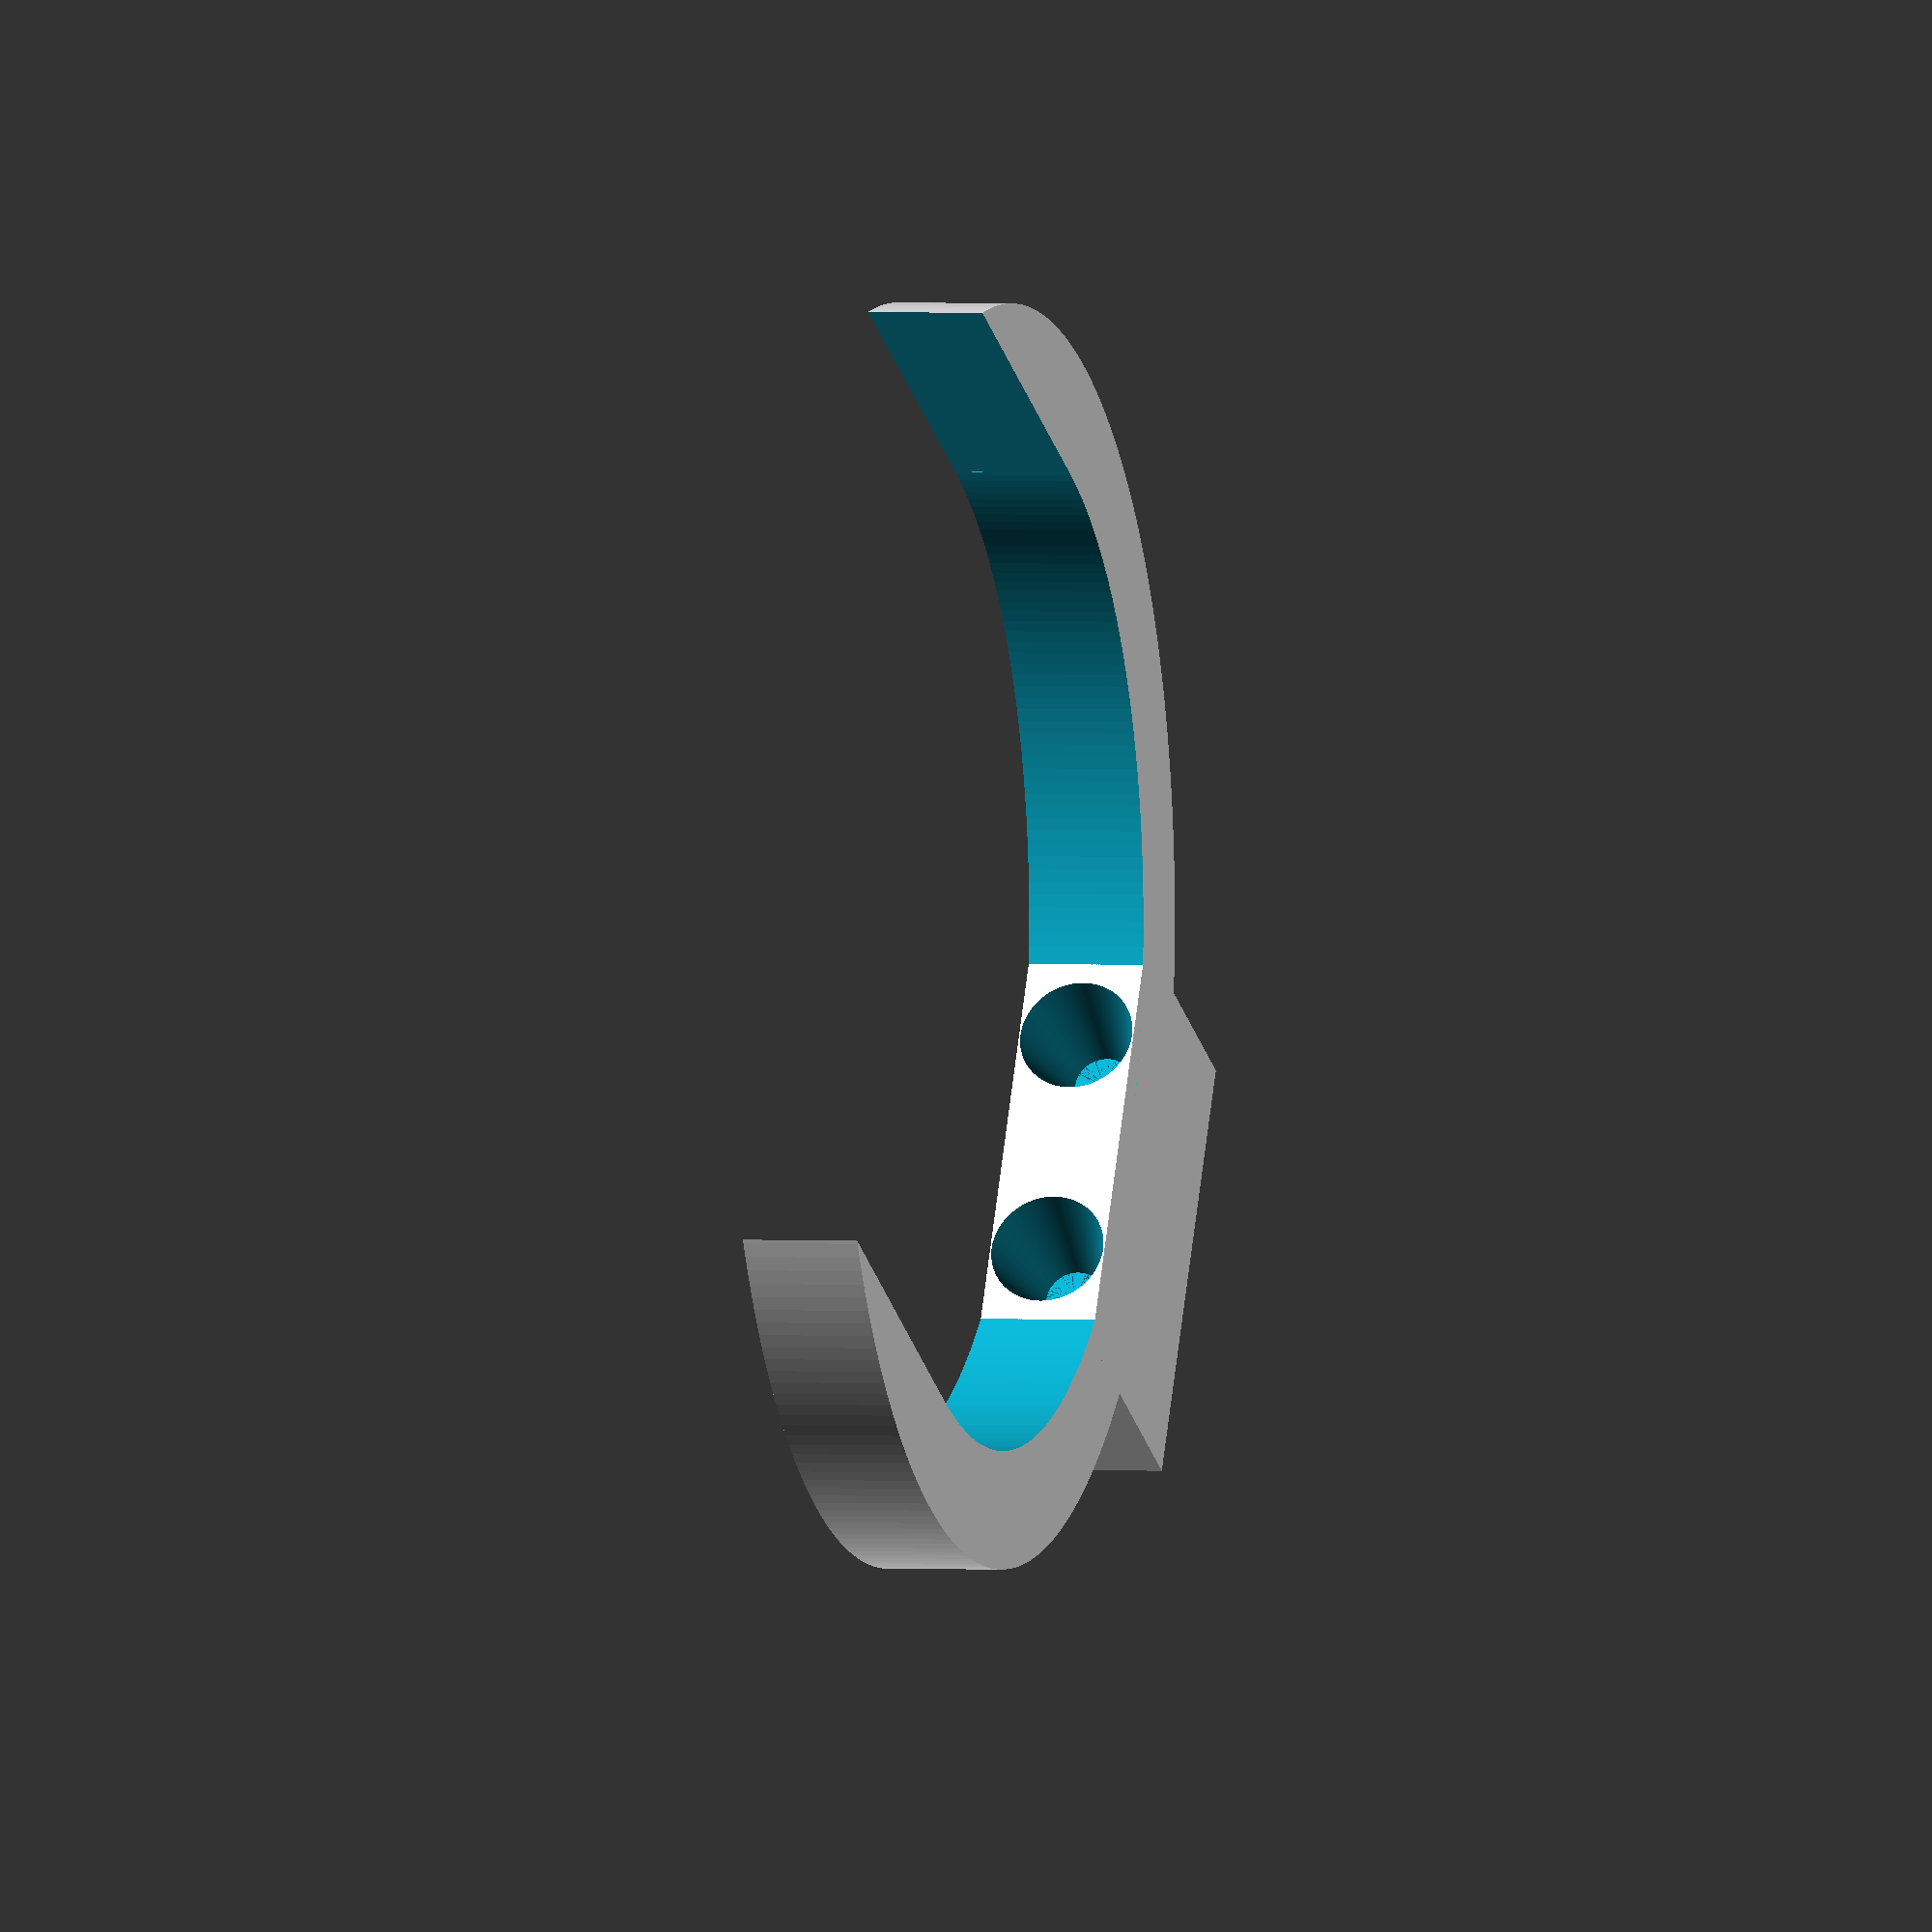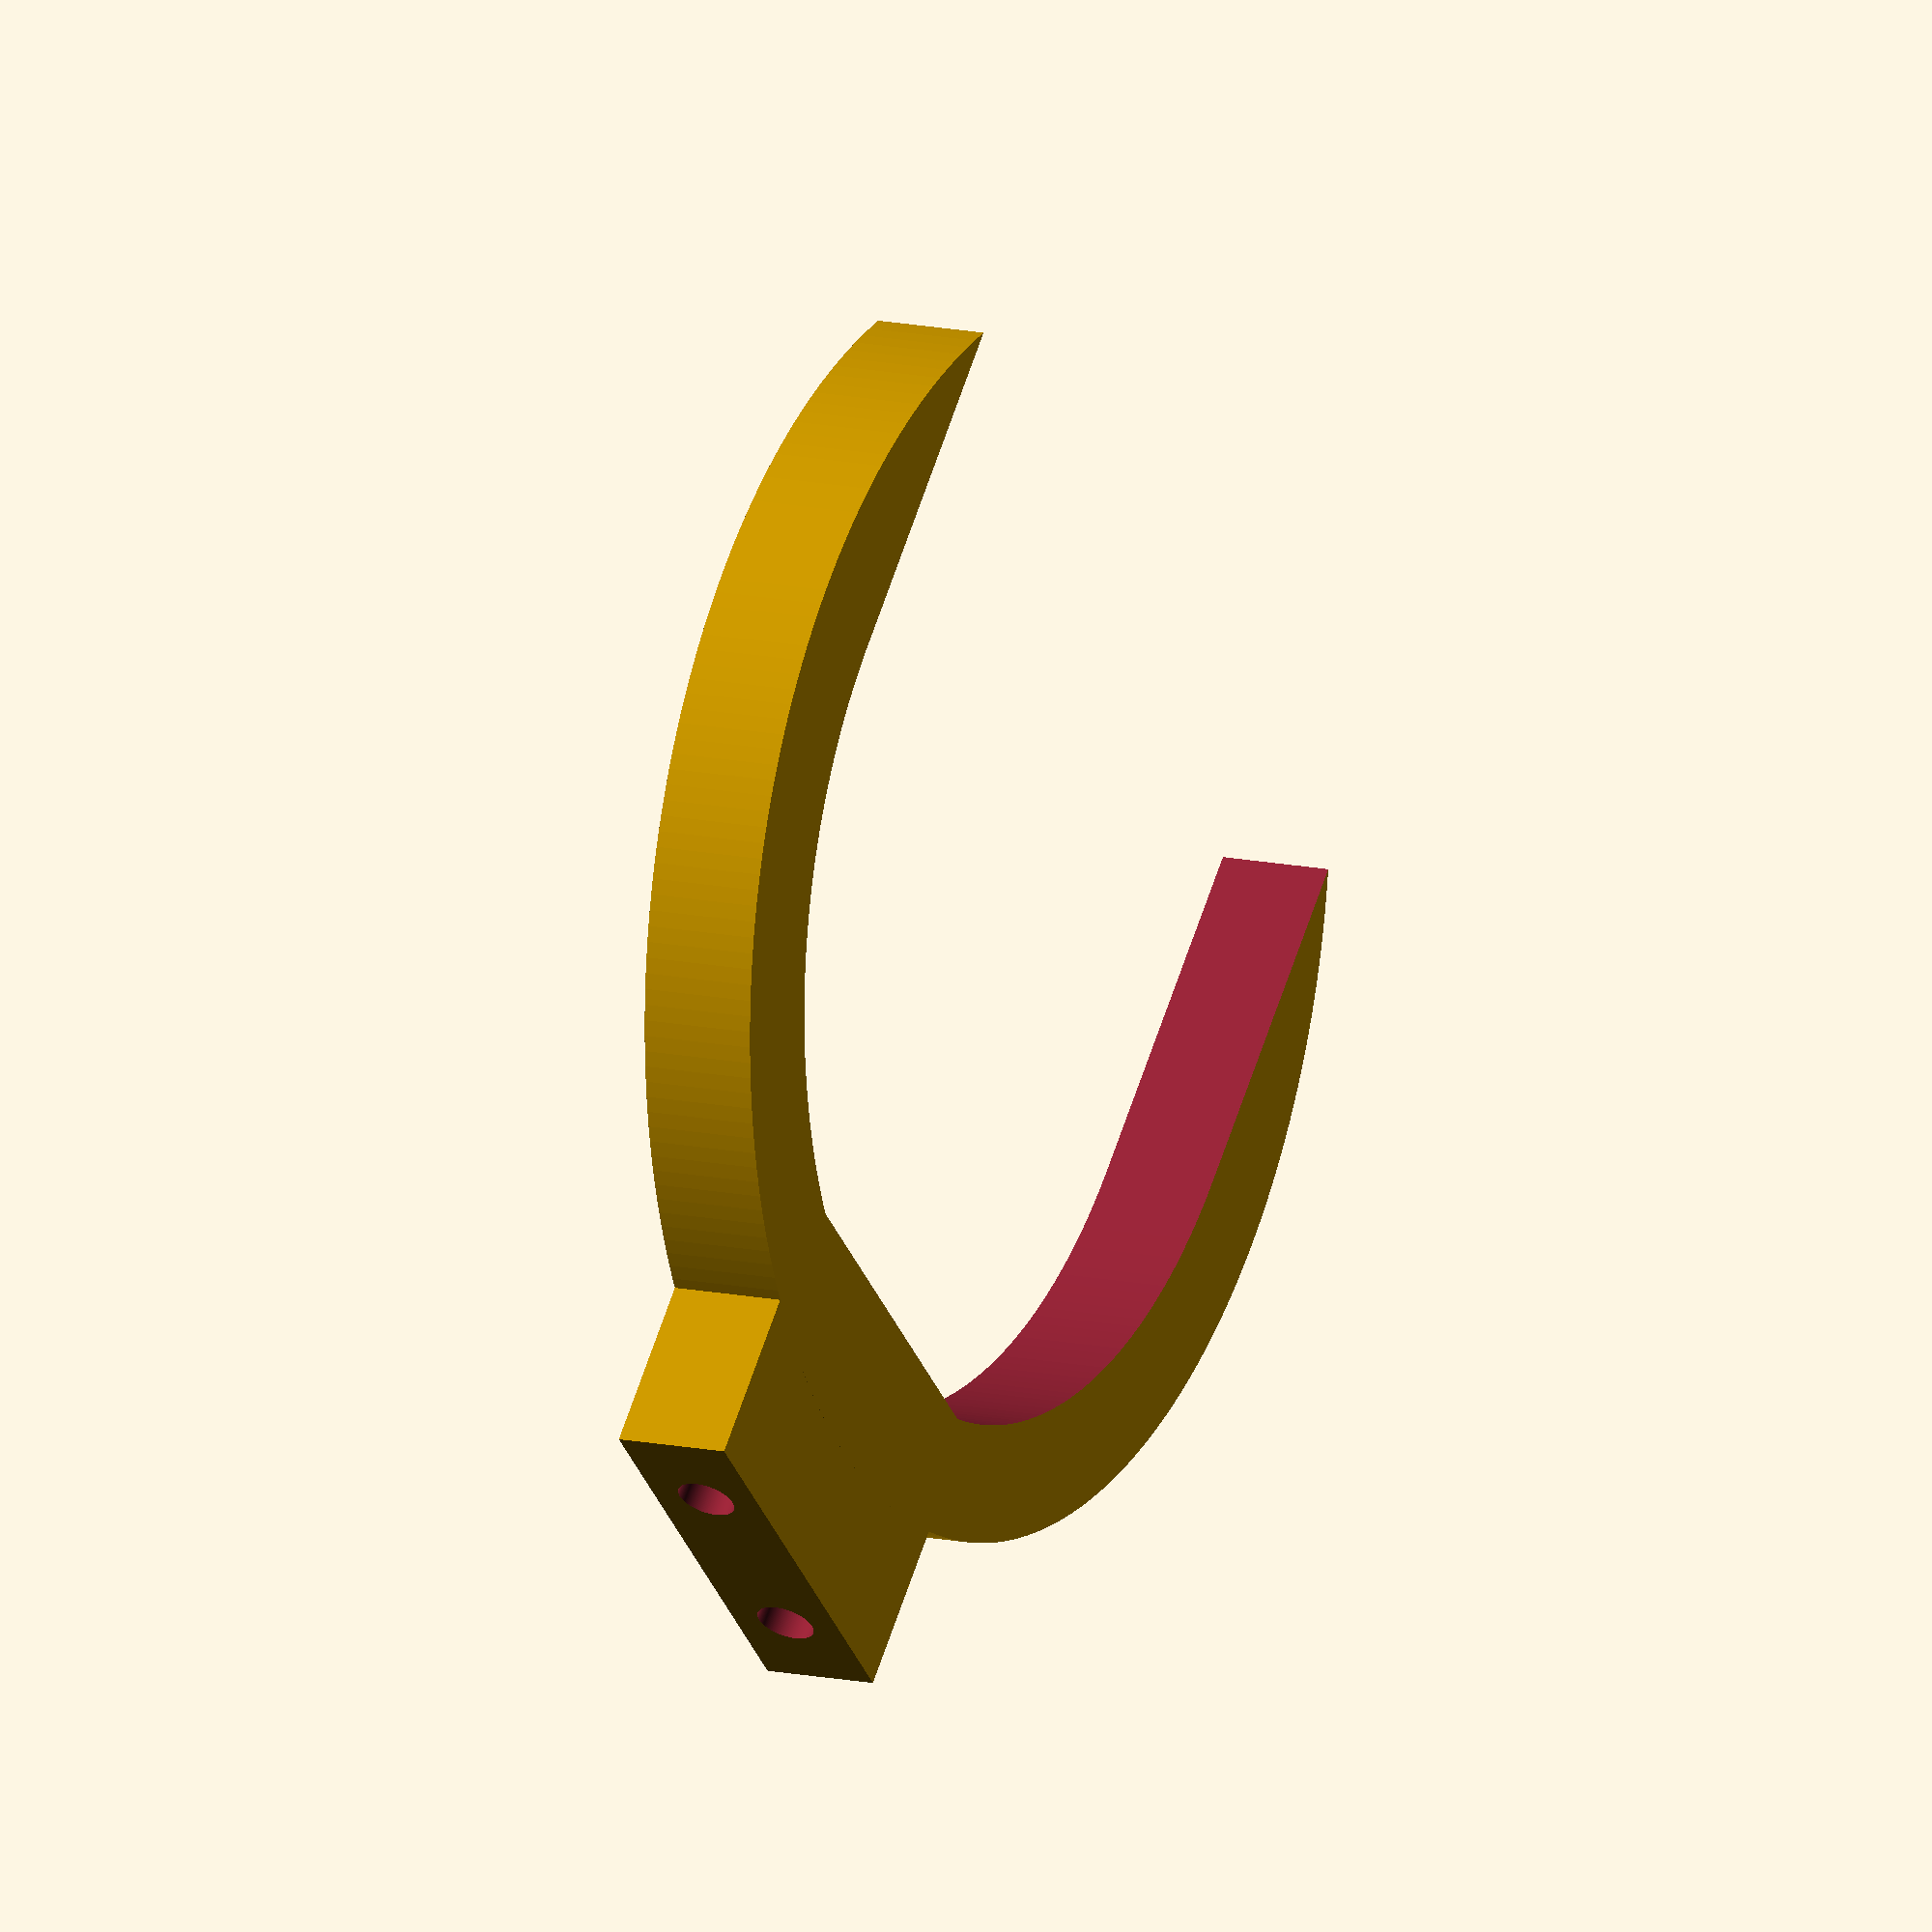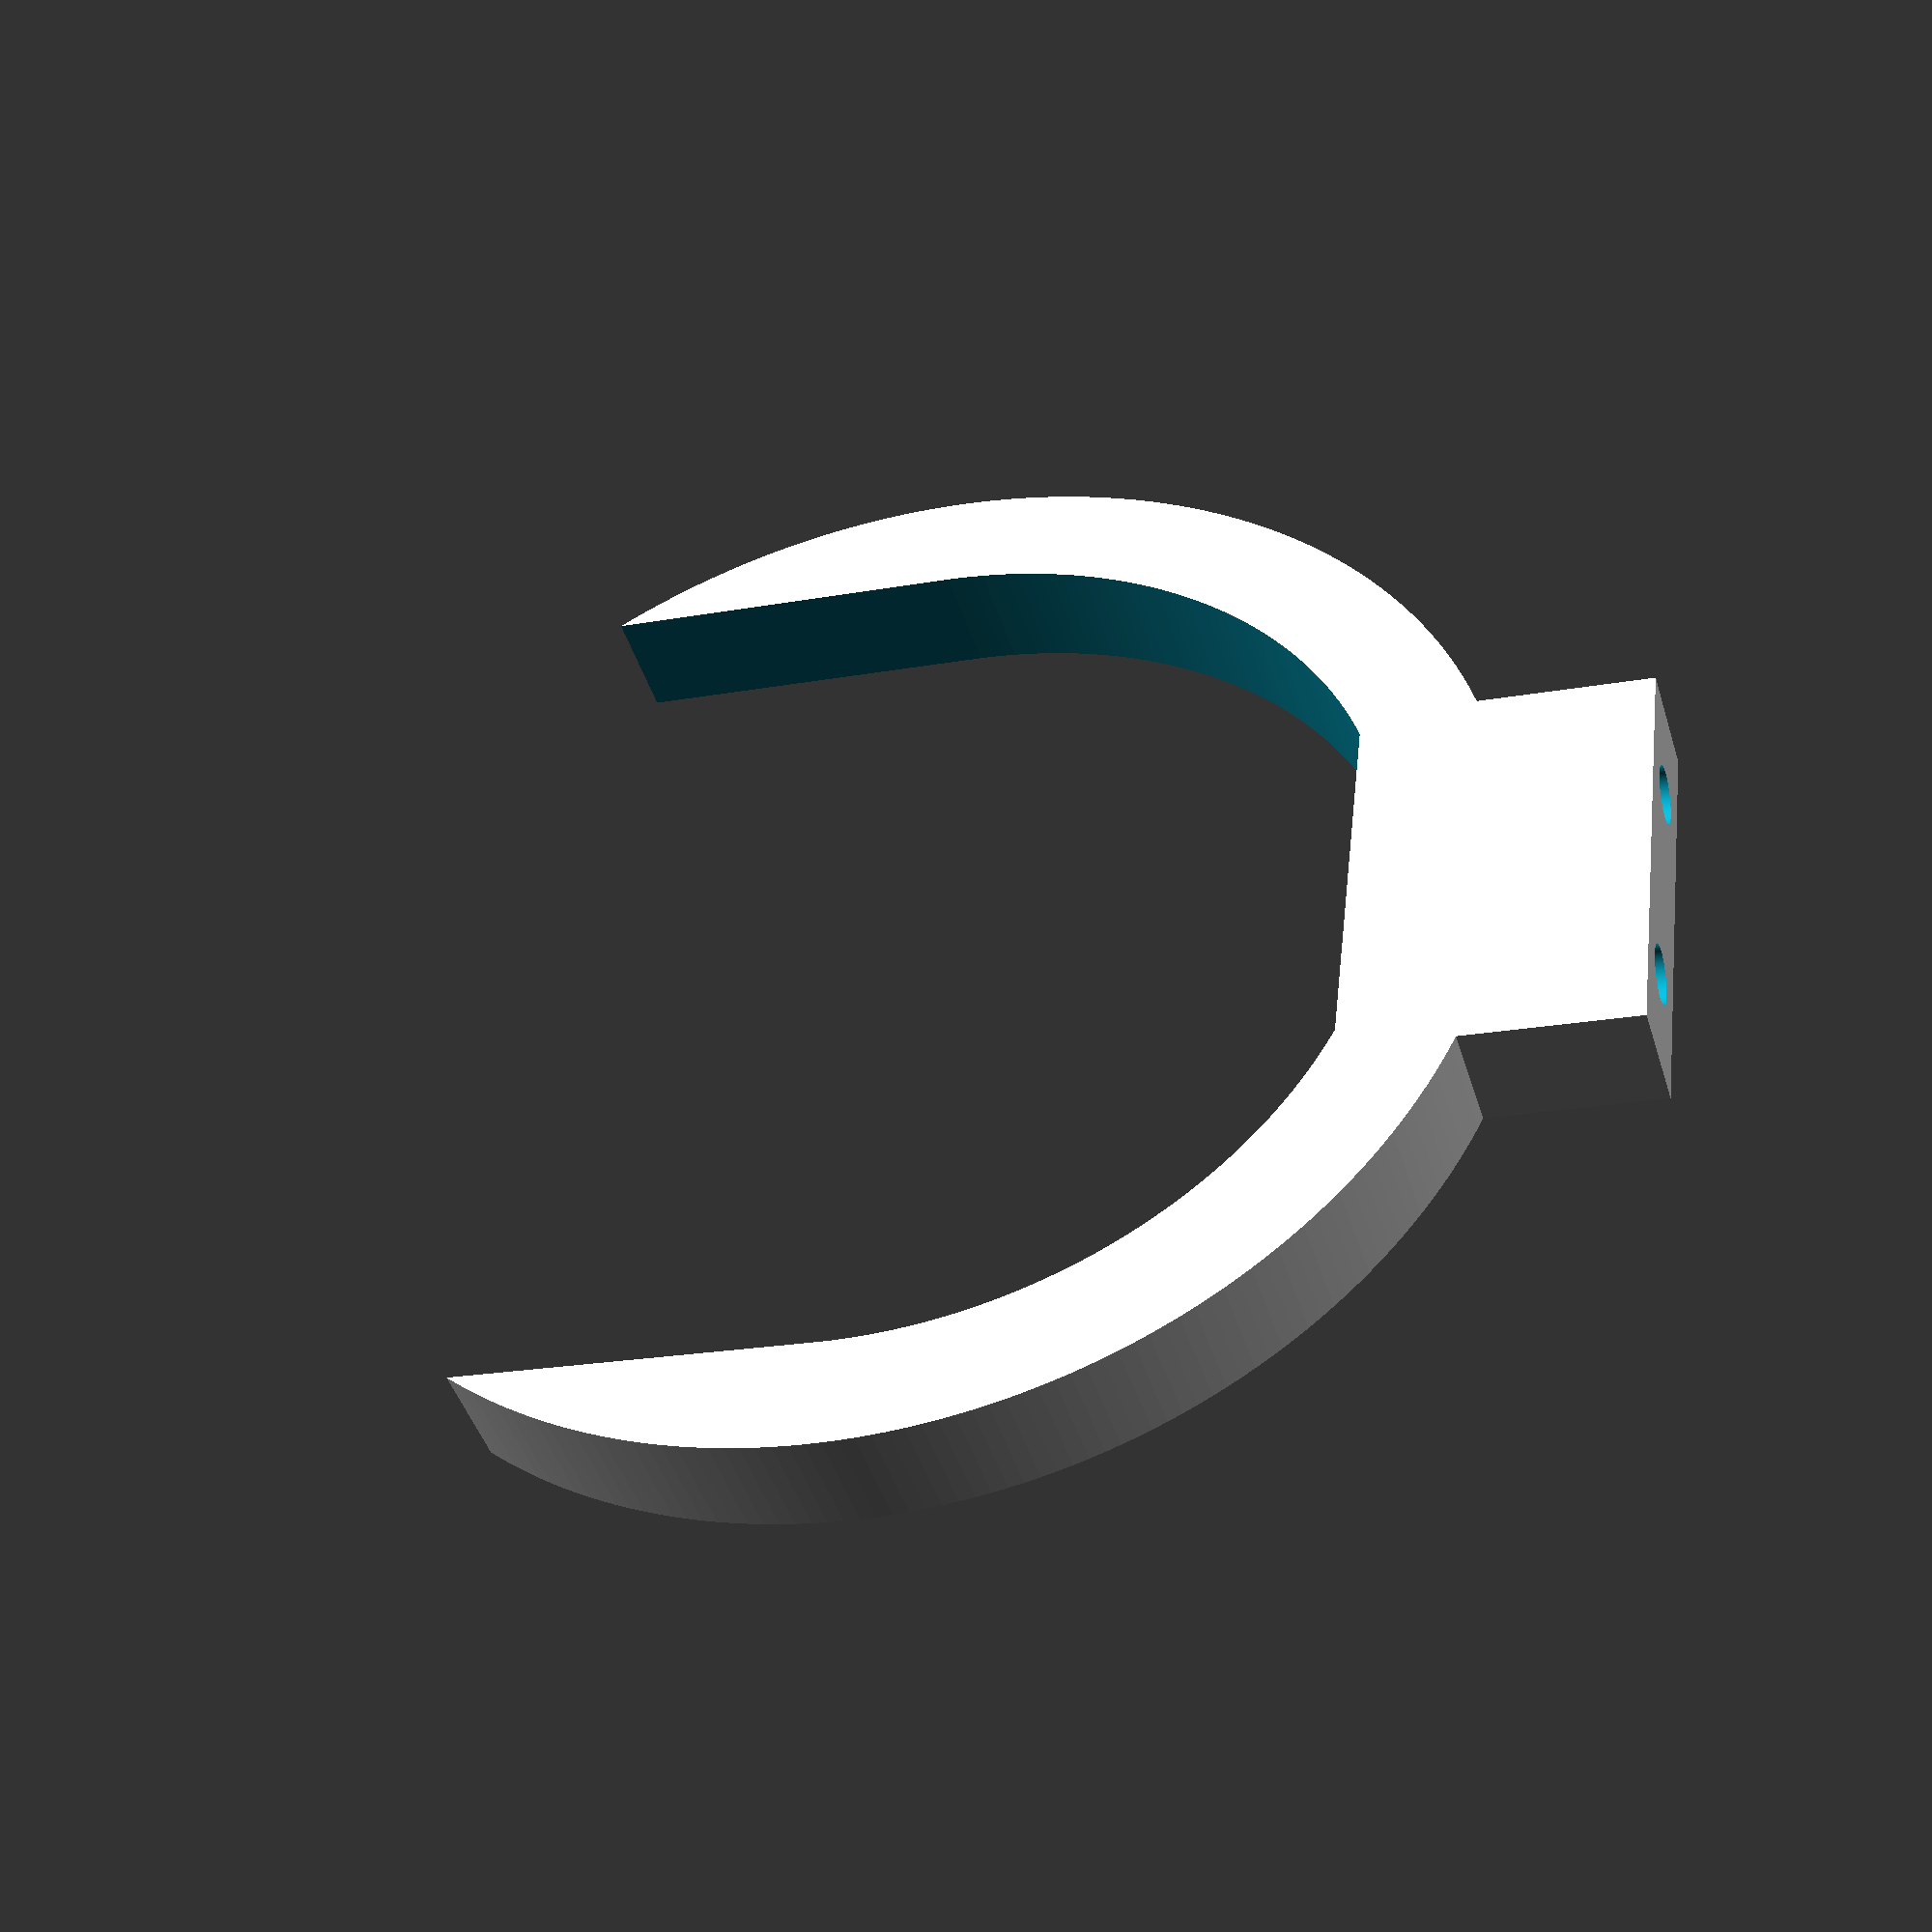
<openscad>
holderWidth = 69.5;
holderDepth = 80;
holderThickness = 8;
baseWidth = 30;

screwHoleDiameterOut = 4;
screwHoleDiameterIn = 7.85;

$fn = 250;

module screwHole() {
	rotate([0, 90, 0])
	cylinder(h=holderThickness, r1=screwHoleDiameterOut / 2, r2 = screwHoleDiameterIn / 2, center=false);

	rotate([0, 90, 0])
    translate([0, 0, -holderThickness * 2])
    cylinder(h=holderThickness * 2, d=screwHoleDiameterOut, center=false);
}

module base() {
    translate([(-holderDepth / 1.9), 0, 0])
    cube([holderThickness * 2.5, baseWidth, holderThickness], center = true);
}

module holder() {
    difference() {
        cylinder(h = holderThickness, d = holderWidth + (holderThickness * 2), center = true);
        
        translate([0, 0, 0])
        cylinder(h = holderThickness * 2, d = holderWidth, center = true);
        
        translate([0, -holderWidth / 2, -holderThickness])
        cube([holderDepth, holderWidth, holderThickness * 2]);
    }
}

difference() {
    union() {
        base();
        holder();
    }
    
    translate([(-holderDepth / 2) + (holderThickness / 2) - 4, -8, 0])
	screwHole();

    translate([(-holderDepth / 2) + (holderThickness / 2) - 4, 8, 0])
	screwHole();
}
</openscad>
<views>
elev=178.3 azim=152.7 roll=74.6 proj=o view=solid
elev=347.1 azim=313.1 roll=297.3 proj=o view=solid
elev=224.0 azim=173.2 roll=343.3 proj=p view=wireframe
</views>
